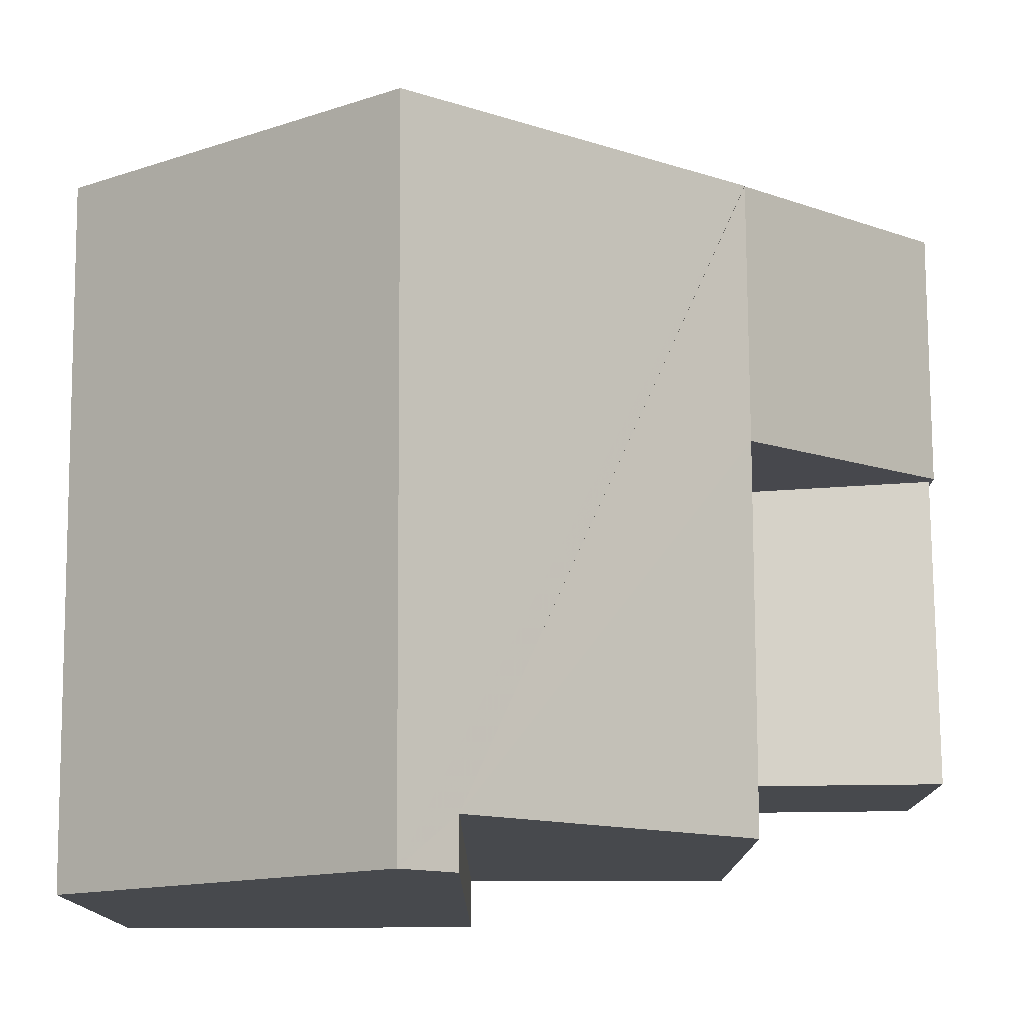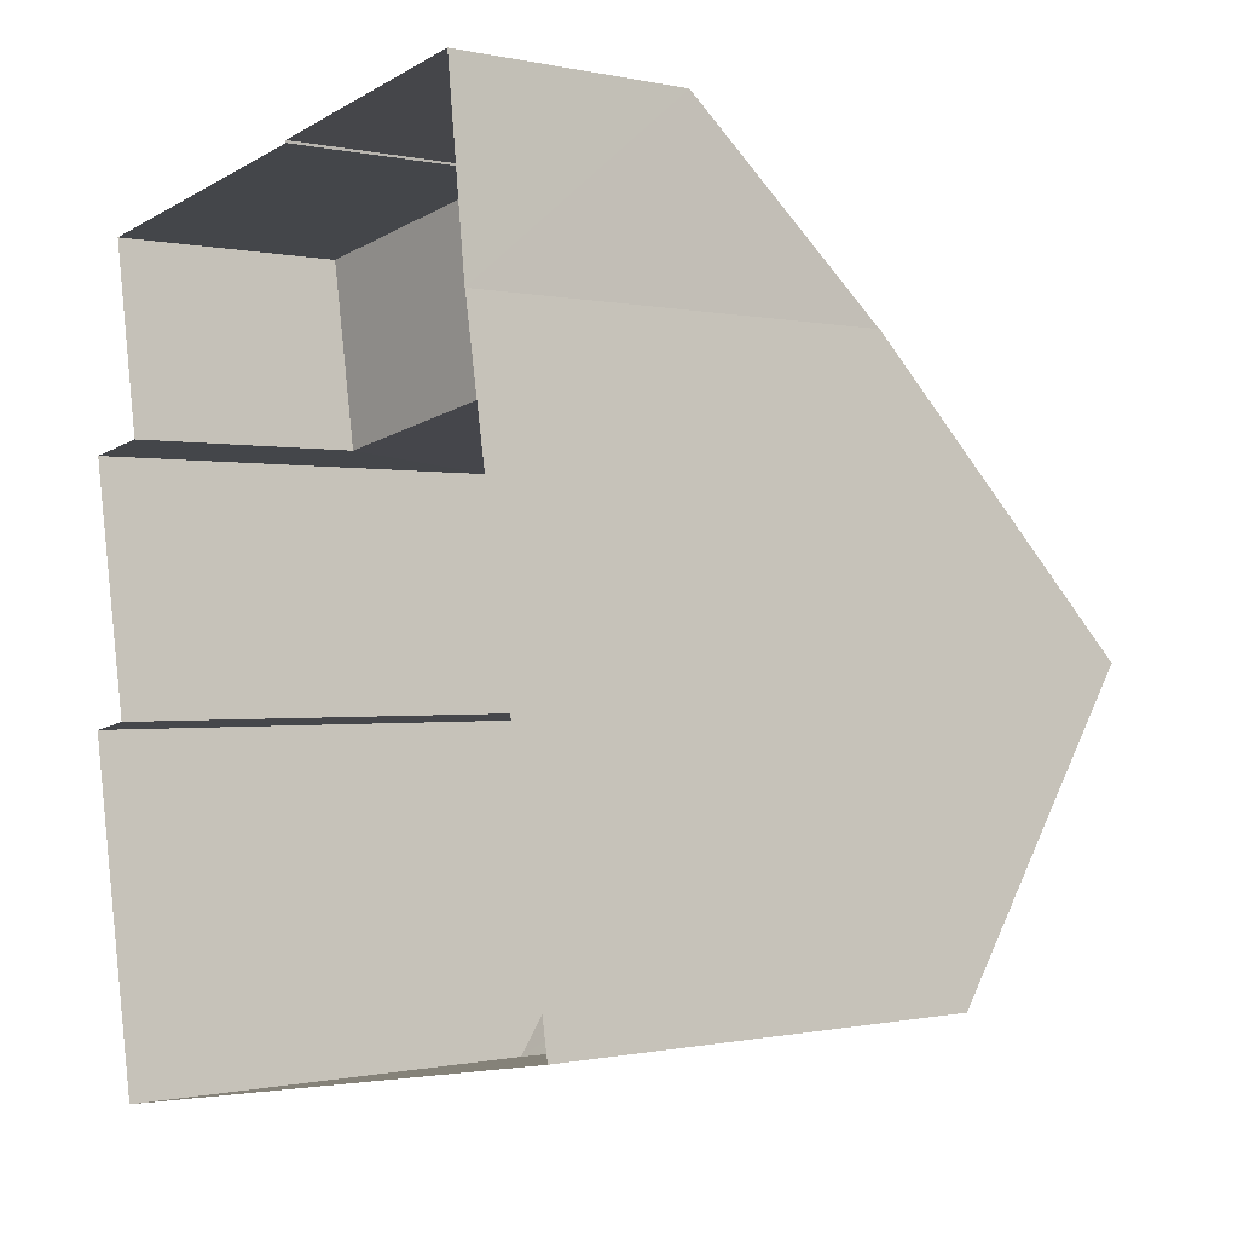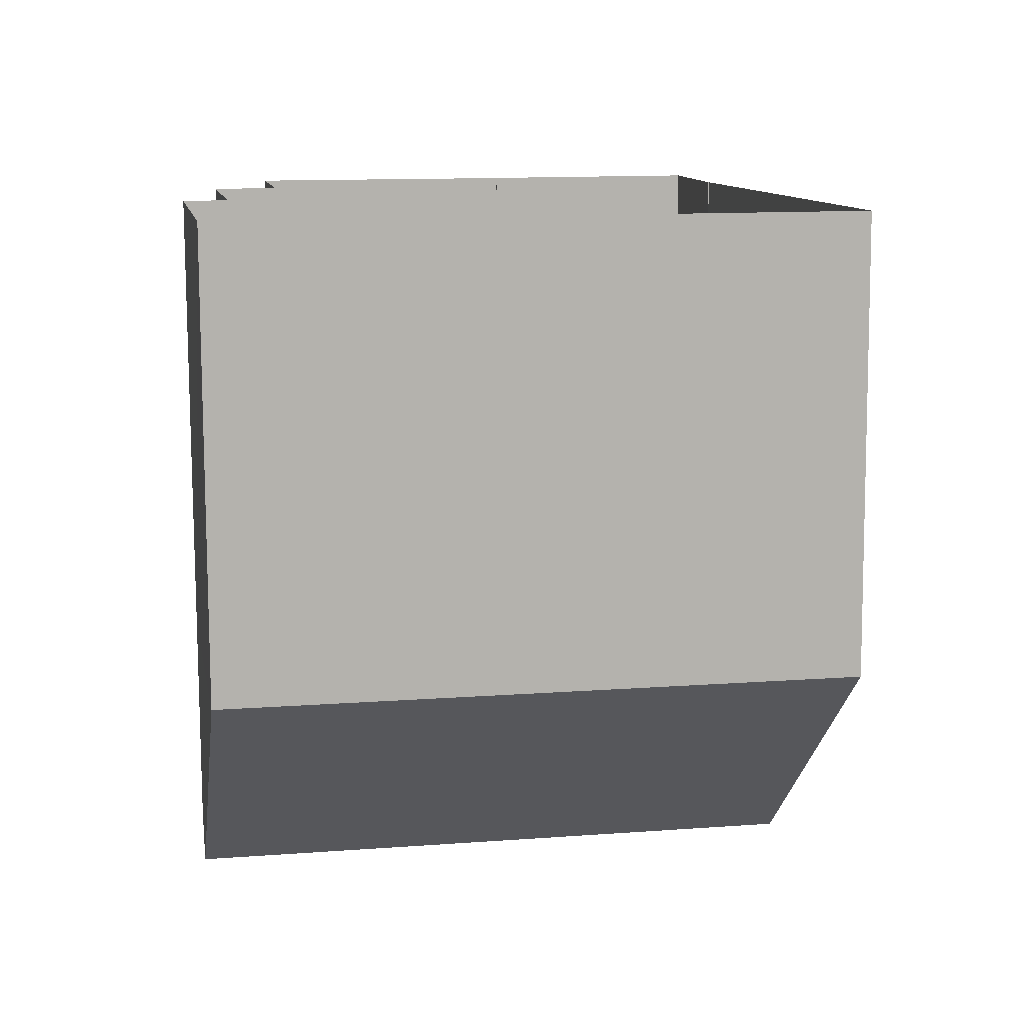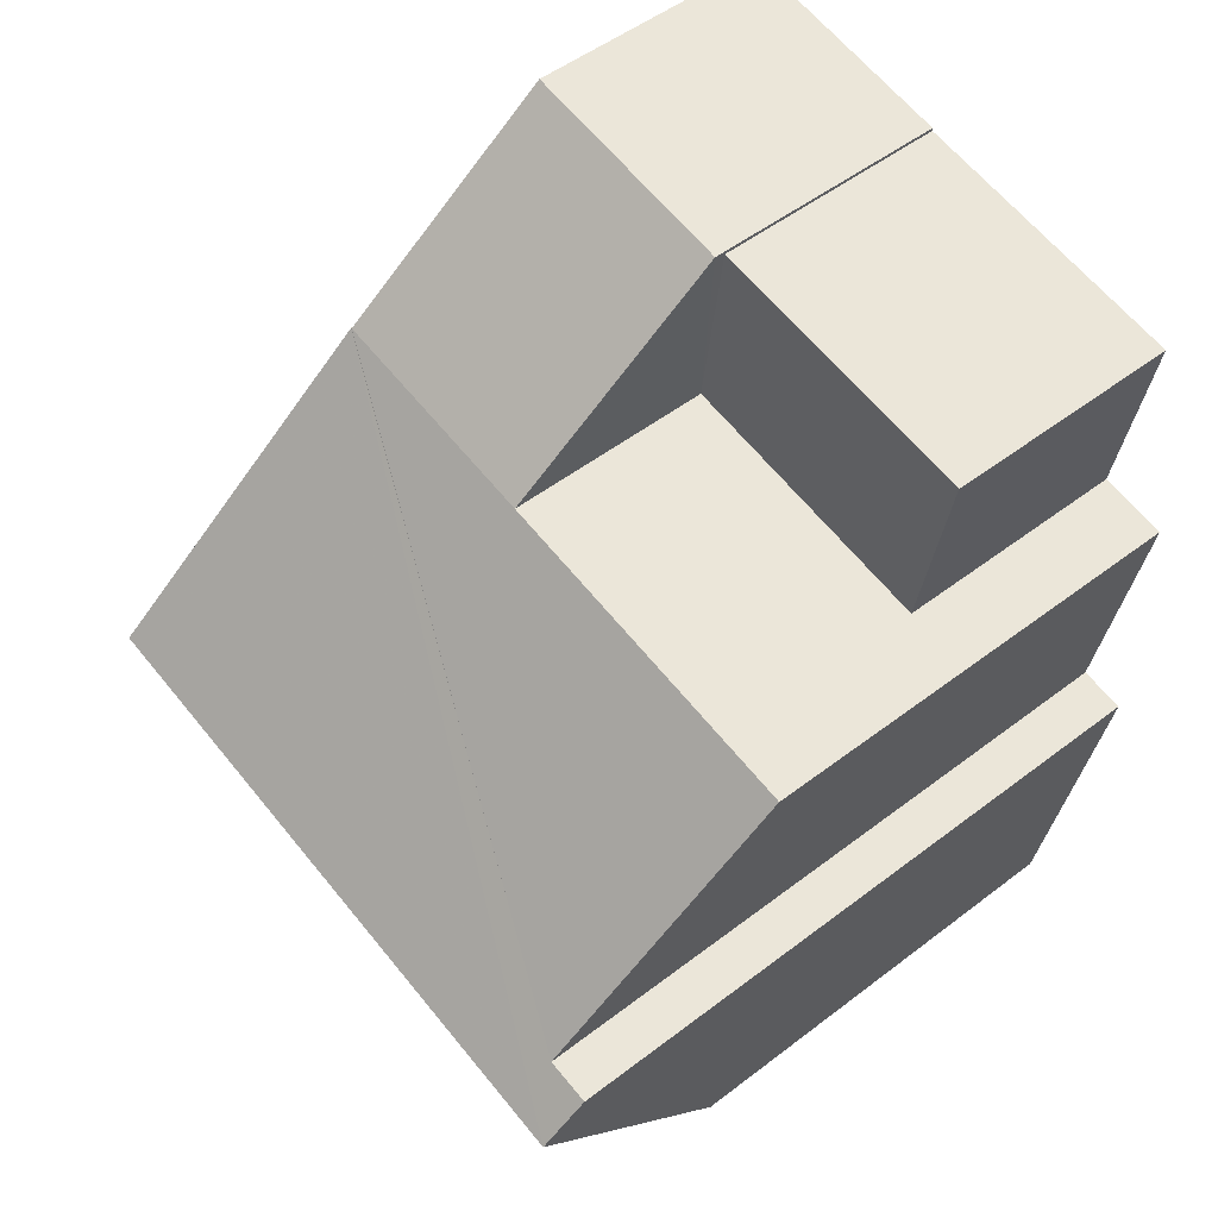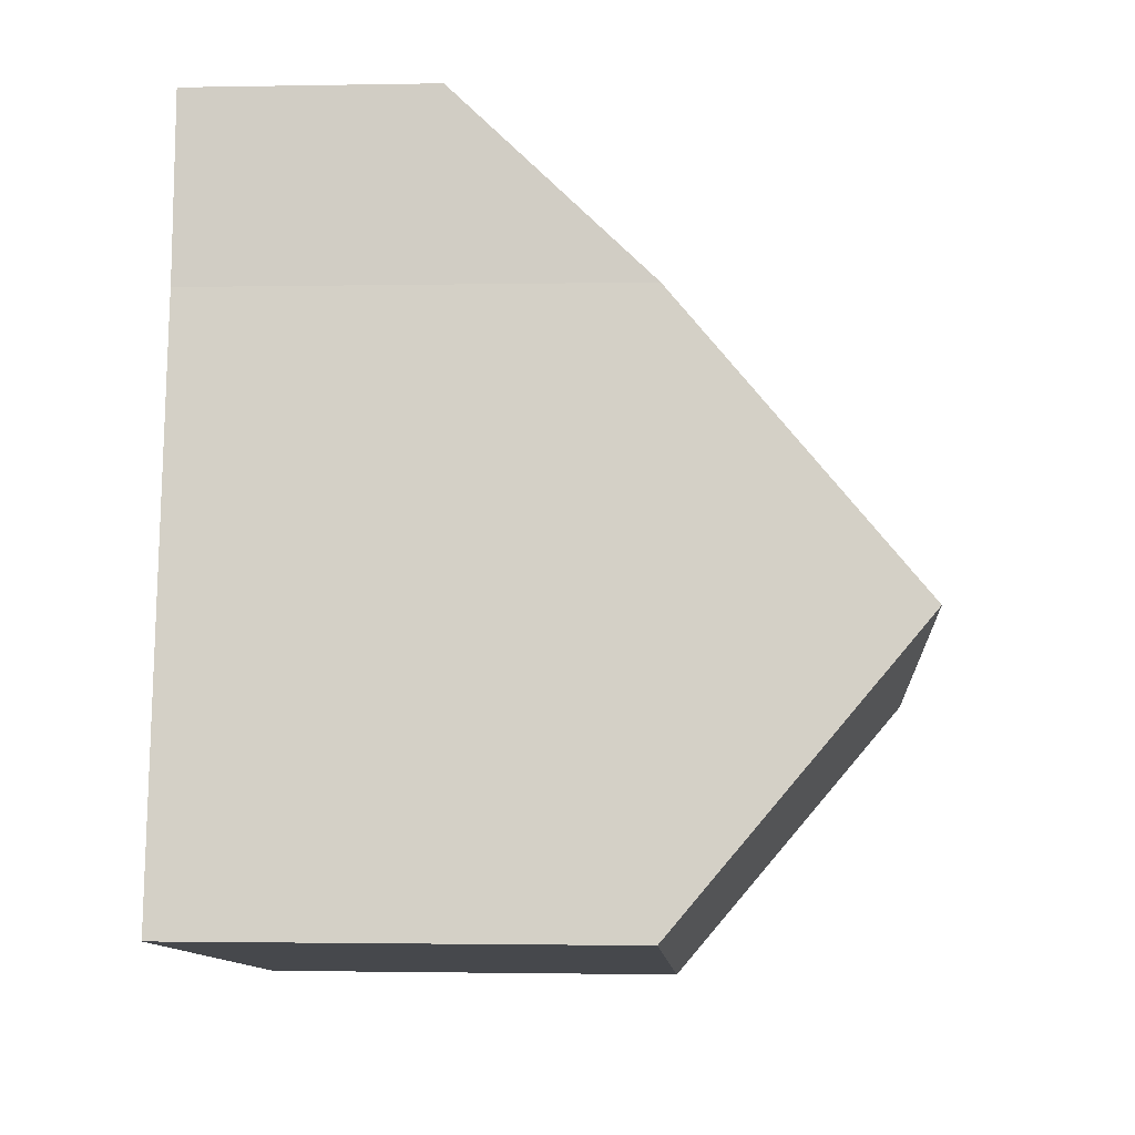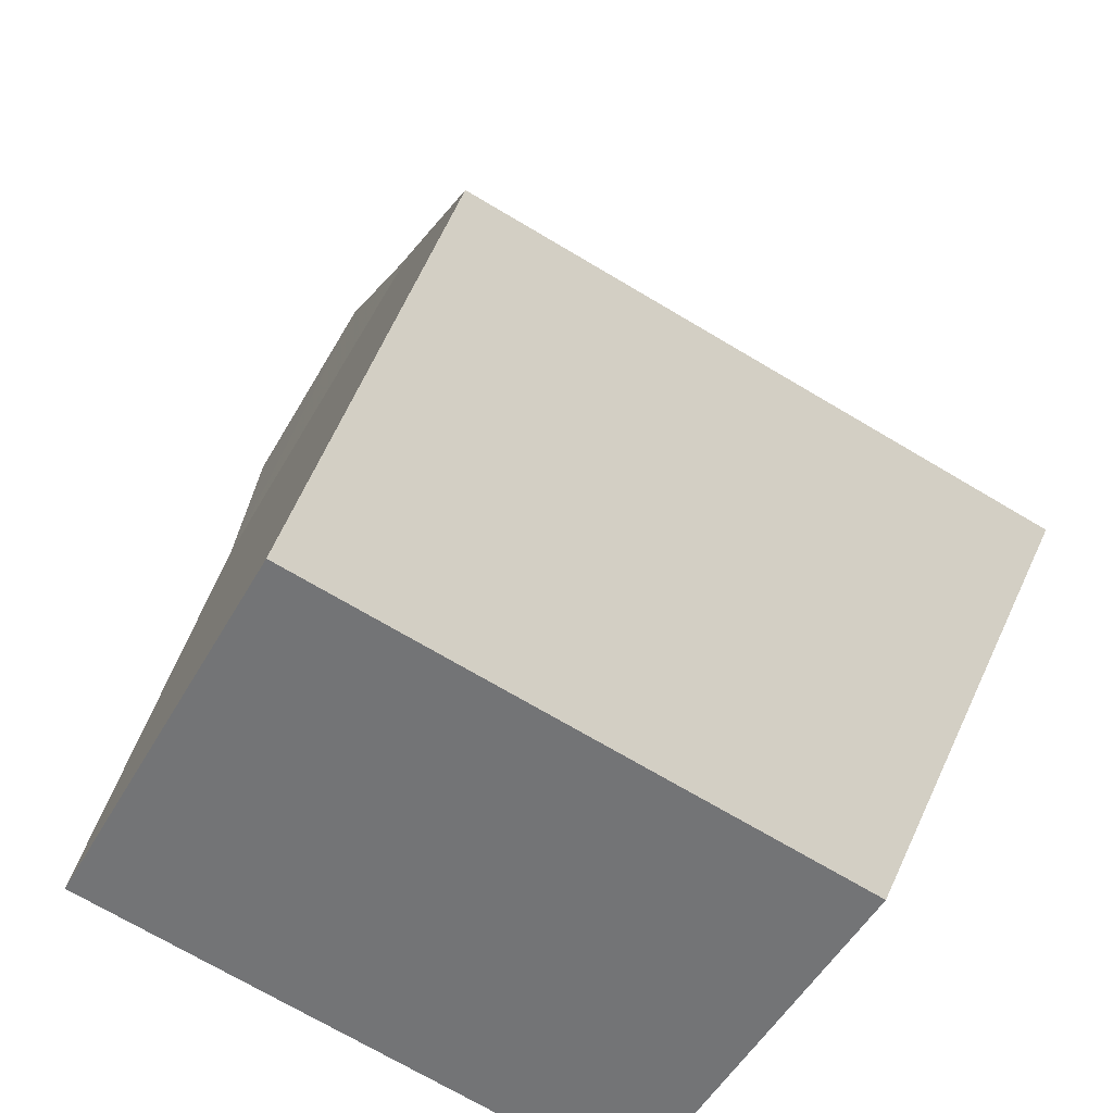
<metadata>
{"format":"obj","ext":"obj","renderer":"f3d","projection":"perspective","resolution":1024,"background":"white","views":[{"elev":77.9,"azim":79.8,"up":"+Z"},{"elev":-0.4,"azim":-129.6,"up":"+Y"},{"elev":-79.2,"azim":-179.7,"up":"+Y"},{"elev":51.2,"azim":50.2,"up":"+Y"},{"elev":-1.3,"azim":-86.0,"up":"+Y"},{"elev":-52.6,"azim":-29.0,"up":"+Y"}]}
</metadata>
<code>
v -8.96e+04 -9.953e+04 5.252
v -8.961e+04 -9.953e+04 5.253
v -8.96e+04 -9.952e+04 5.252
v -8.96e+04 -9.952e+04 5.251
v -8.96e+04 -9.952e+04 5.252
v -8.96e+04 -9.952e+04 5.252
v -8.96e+04 -9.952e+04 5.252
v -8.96e+04 -9.952e+04 5.252
v -8.96e+04 -9.952e+04 5.252
v -8.96e+04 -9.952e+04 5.251
v -8.96e+04 -9.952e+04 5.251
v -8.96e+04 -9.952e+04 5.251
v -8.96e+04 -9.953e+04 11.54
v -8.96e+04 -9.952e+04 15.01
v -8.961e+04 -9.953e+04 11.55
v -8.96e+04 -9.952e+04 14.46
v -8.96e+04 -9.952e+04 11.54
v -8.96e+04 -9.953e+04 15.01
v -8.96e+04 -9.952e+04 14.46
v -8.96e+04 -9.952e+04 11.54
v -8.96e+04 -9.952e+04 11.54
v -8.96e+04 -9.952e+04 11.54
v -8.96e+04 -9.952e+04 8.741
v -8.96e+04 -9.952e+04 8.741
v -8.96e+04 -9.952e+04 8.594
v -8.96e+04 -9.952e+04 8.593
v -8.96e+04 -9.952e+04 8.593
v -8.96e+04 -9.952e+04 8.594
v -8.96e+04 -9.952e+04 11.54
f 1 2 3
f 1 3 4
f 5 6 2
f 7 8 9
f 10 3 11
f 7 6 8
f 12 11 7
f 2 6 3
f 3 6 11
f 11 6 7
f 13 14 15
f 16 17 18
f 18 19 16
f 16 20 17
f 21 20 16
f 22 21 16
f 23 20 21
f 23 24 20
f 18 14 13
f 25 26 27
f 28 25 27
f 17 14 18
f 29 13 1
f 4 29 1
f 28 27 12
f 7 28 12
f 22 3 10
f 22 16 3
f 17 5 2
f 15 17 2
f 14 17 15
f 21 25 23
f 23 28 9
f 9 28 7
f 25 28 23
f 24 9 8
f 24 23 9
f 3 16 29
f 3 29 4
f 16 19 29
f 25 21 26
f 11 26 10
f 10 26 22
f 26 21 22
f 6 5 17
f 20 6 17
f 6 24 8
f 6 20 24
f 11 12 27
f 26 11 27
f 29 18 13
f 29 19 18
f 13 2 1
f 13 15 2

</code>
